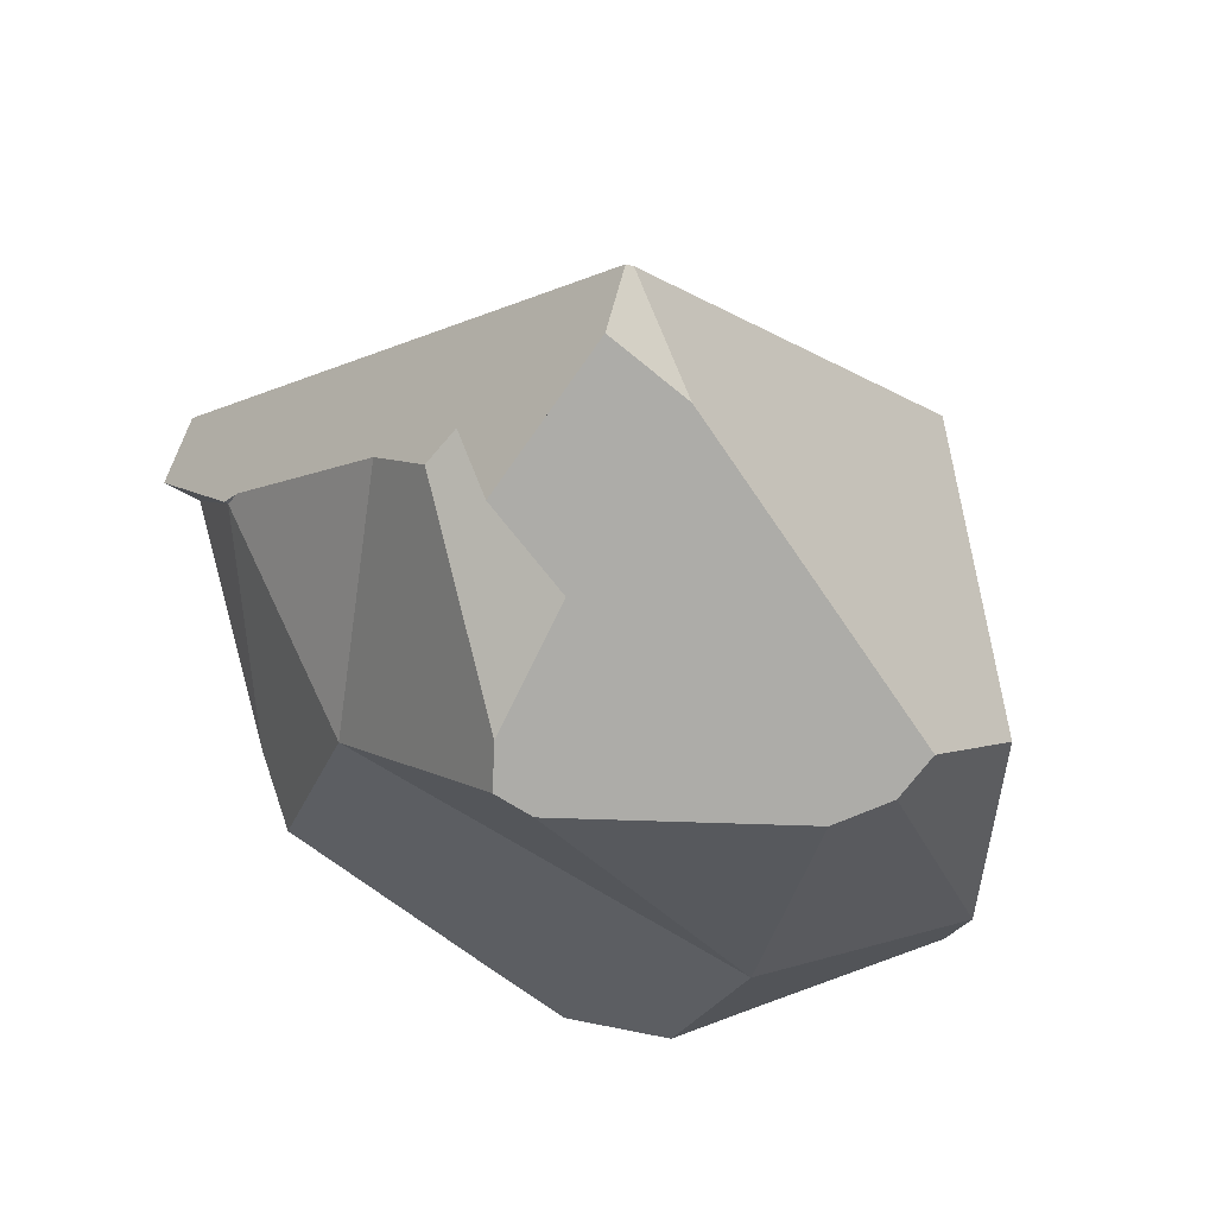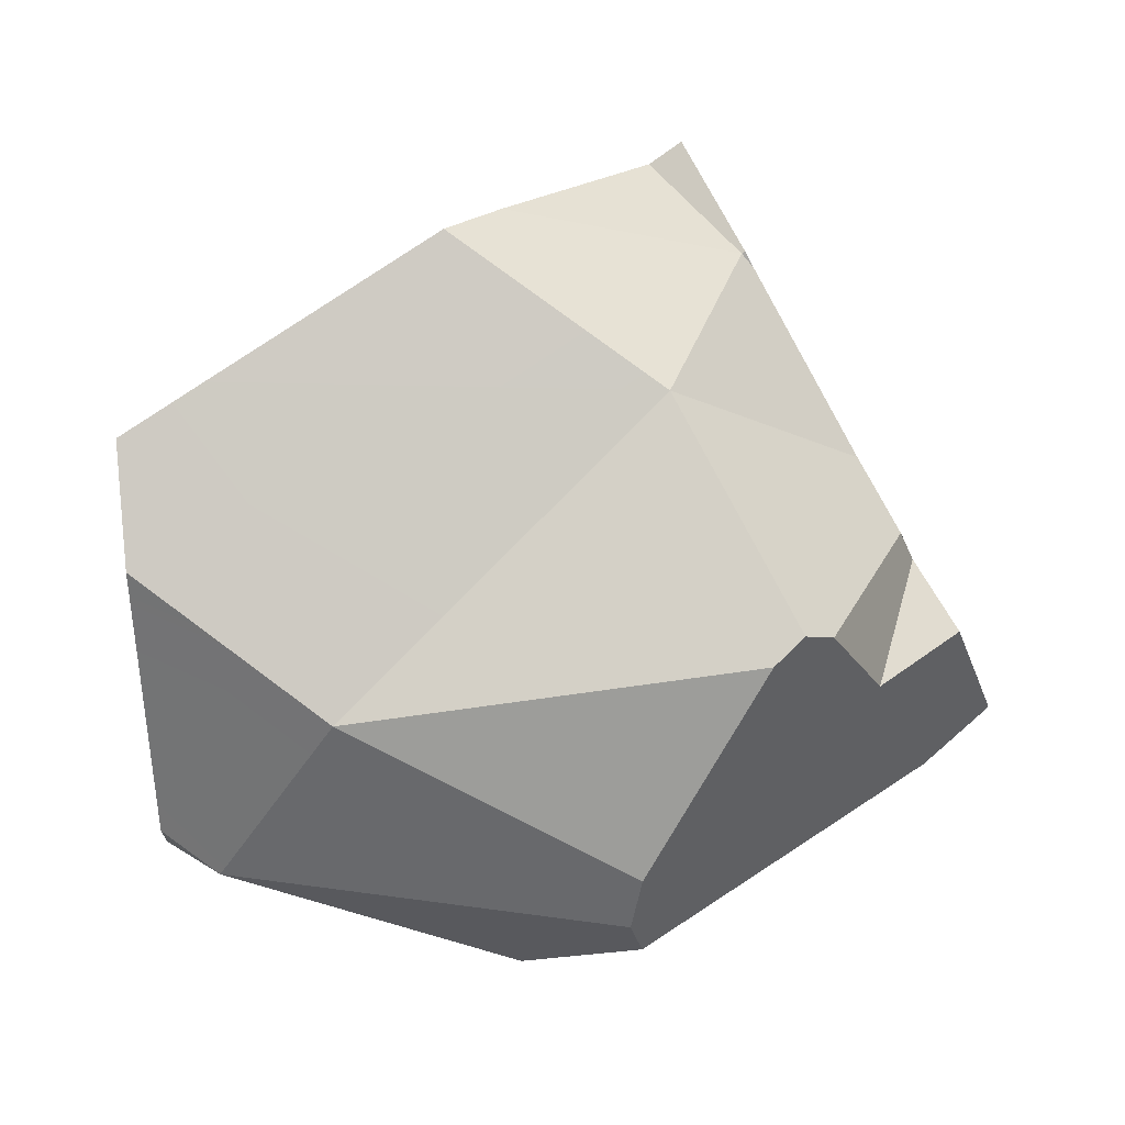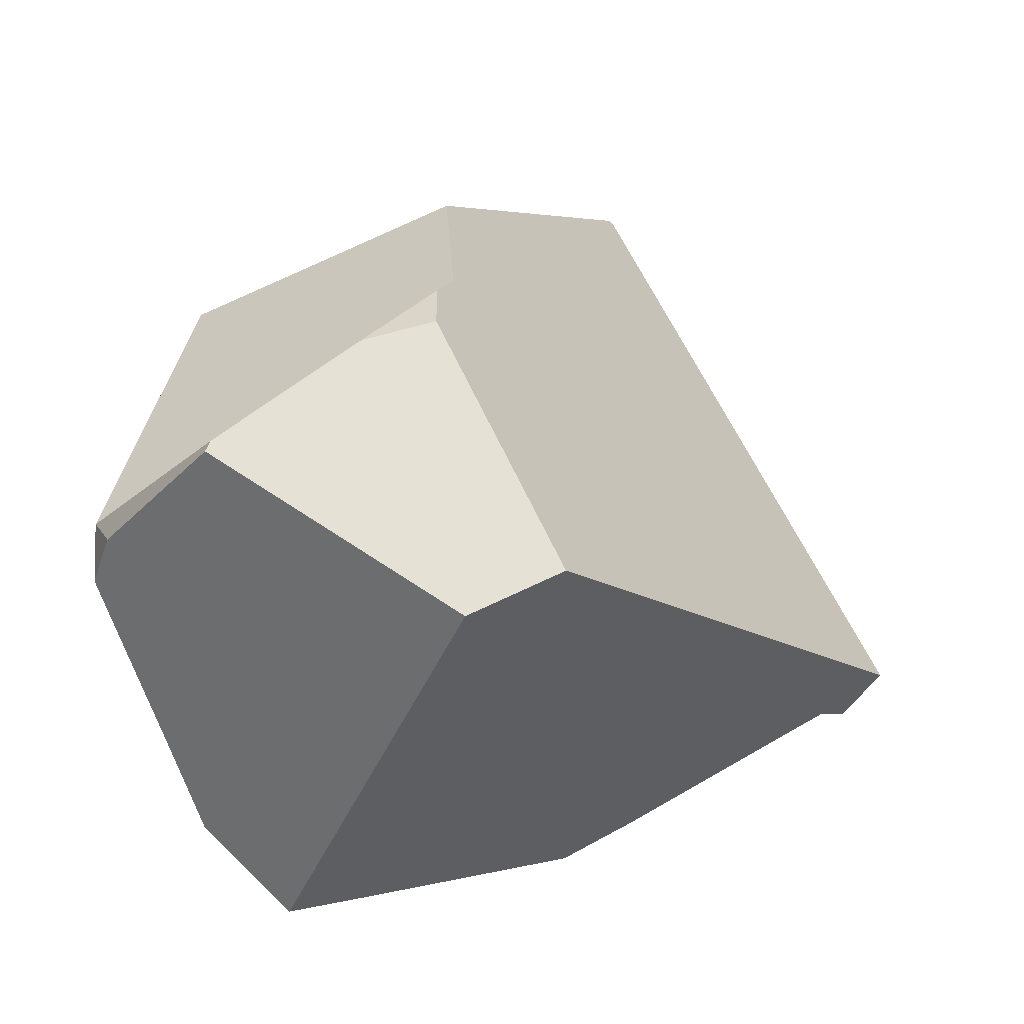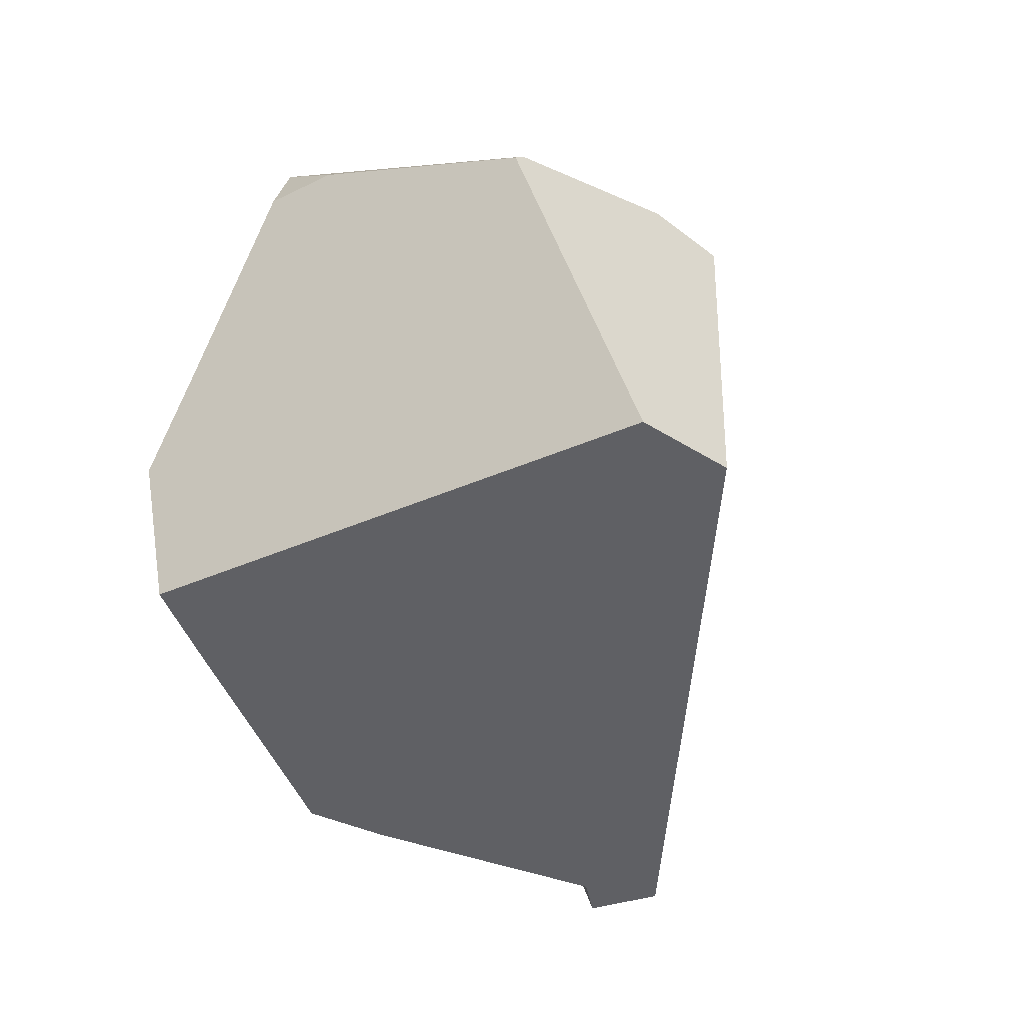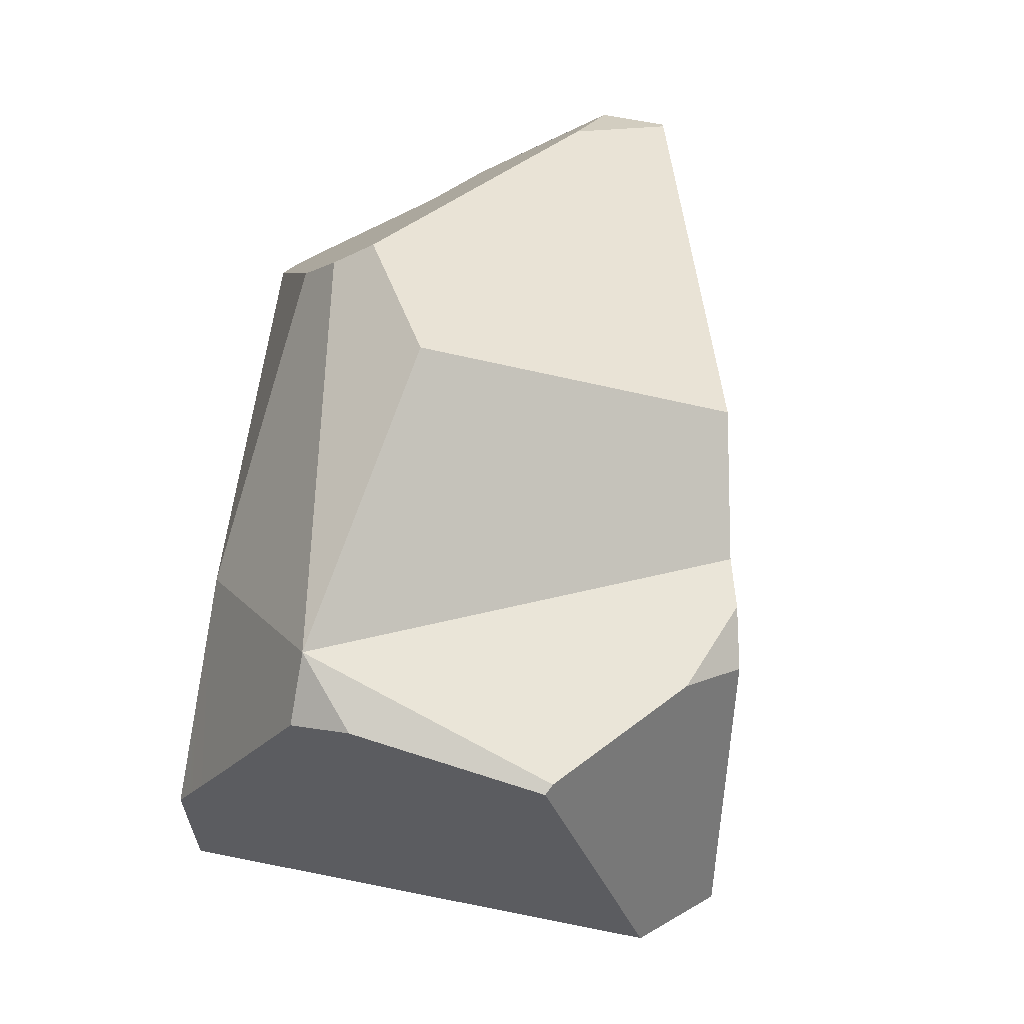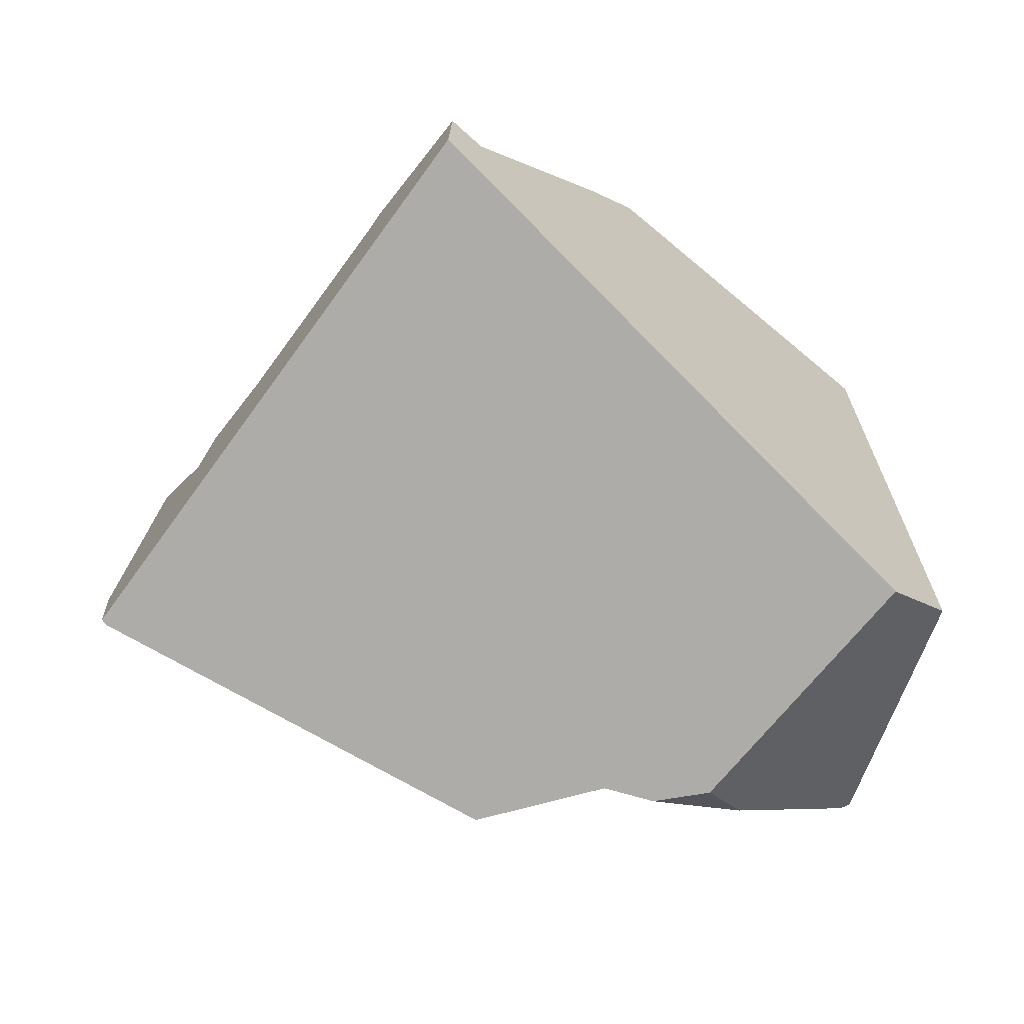
<metadata>
{"format":"obj","ext":"obj","renderer":"f3d","projection":"perspective","resolution":1024,"background":"white","views":[{"elev":75.2,"azim":41.5,"up":"+Y"},{"elev":63.0,"azim":115.2,"up":"+Z"},{"elev":-54.2,"azim":170.7,"up":"+Y"},{"elev":-78.5,"azim":124.9,"up":"+Y"},{"elev":-4.7,"azim":121.0,"up":"+Y"},{"elev":-43.7,"azim":-73.3,"up":"+Z"}]}
</metadata>
<code>
v 1.555 0.4326 0.73
v 1.545 0.363 0.7502
v 1.535 0.3553 0.6891
v 1.545 0.363 0.7502
v 1.555 0.4326 0.73
v 1.541 0.3606 0.7579
v 1.545 0.363 0.7502
v 1.541 0.3606 0.7579
v 1.535 0.3553 0.6891
v 1.535 0.3574 0.7676
v 1.535 0.3574 0.7676
v 1.449 0.3096 0.9151
v 1.449 0.3096 0.9151
v 1.464 0.3095 0.5596
v 1.192 0.1465 0.5843
v 1.28 0.2091 0.9557
v 1.4 0.2825 0.9976
v 1.283 0.2113 0.9683
v 1.283 0.2113 0.9683
v 0.8703 0.3686 0.7103
v 1.28 0.2091 0.9557
v 1.221 0.2755 1.064
v 1.302 0.2247 1.048
v 1.302 0.2247 1.048
v 1.435 0.5132 0.9266
v 1.221 0.2755 1.064
v 1.4 0.2825 0.9976
v 1.402 0.2836 0.9966
v 1.435 0.5132 0.9266
v 1.402 0.2836 0.9966
v 1.555 0.4326 0.73
v 1.445 0.8302 0.7727
v 1.435 0.5132 0.9266
v 1.555 0.4326 0.73
v 1.483 0.7287 0.6434
v 1.445 0.8302 0.7727
v 1.555 0.4326 0.73
v 1.454 0.7229 0.6195
v 1.483 0.7287 0.6434
v 1.288 0.689 0.4795
v 1.224 0.53 0.4374
v 1.279 0.6871 0.4717
v 1.235 0.678 0.4343
v 1.235 0.678 0.4343
v 1.224 0.53 0.4374
v 1.204 0.7284 0.4603
v 1.235 0.678 0.4343
v 1.204 0.7284 0.4603
v 1.279 0.6871 0.4717
v 1.288 0.689 0.4795
v 1.199 0.7367 0.4646
v 0.8696 0.3692 0.7108
v 1.199 0.7367 0.4646
v 0.8703 0.3686 0.7103
v 0.8696 0.3692 0.7108
v 1.219 0.2773 1.064
v 0.7931 0.4318 0.7732
v 0.9235 0.4462 1.066
v 0.7147 0.496 0.8371
v 0.7147 0.496 0.8371
v 0.7593 0.6744 0.8082
v 0.7931 0.4318 0.7732
v 0.7452 0.6534 0.8185
v 0.7038 0.5049 0.846
v 0.6662 0.5357 0.8766
v 0.6662 0.5357 0.8766
v 0.6886 0.5399 0.9328
v 0.7452 0.6534 0.8185
v 0.6662 0.5357 0.8766
v 0.7038 0.5049 0.846
v 0.6886 0.5399 0.9328
v 0.7251 0.5185 0.9309
v 0.6897 0.5401 0.9354
v 0.6897 0.5401 0.9354
v 0.7789 0.6469 0.9351
v 0.7921 0.6677 0.9224
v 0.7593 0.6744 0.8082
v 0.8161 0.7589 0.7665
v 0.8161 0.7589 0.7665
v 1.18 0.7672 0.4803
v 1.155 0.808 0.5013
v 0.921 0.9153 0.6893
v 1.098 0.9021 0.5499
v 1.155 0.808 0.5013
v 1.098 0.9021 0.5499
v 1.251 0.9488 0.6933
v 1.263 0.9421 0.6953
v 1.18 0.7672 0.4803
v 1.404 0.866 0.7181
v 1.141 0.958 0.8502
v 1.404 0.866 0.7181
v 1.263 0.9421 0.6953
v 1.417 0.8284 0.8281
v 1.432 0.8511 0.7226
v 1.445 0.8302 0.7727
v 1.445 0.8438 0.7247
v 1.454 0.7229 0.6195
v 1.432 0.8511 0.7226
v 1.445 0.8438 0.7247
v 1.483 0.7287 0.6434
v 1.445 0.8438 0.7247
v 1.417 0.8284 0.8281
v 1.435 0.5132 0.9266
v 1.417 0.8284 0.8281
v 1.231 0.8726 0.9931
v 1.231 0.8726 0.9931
v 1.024 0.6728 1.034
v 1.435 0.5132 0.9266
v 1.195 0.8881 1.003
v 1.195 0.8881 1.003
v 0.9662 0.9113 0.8339
v 1.024 0.6728 1.034
v 1.17 0.9093 0.9717
v 0.9662 0.9113 0.8339
v 1.17 0.9093 0.9717
v 0.9693 0.9302 0.796
v 0.9662 0.9113 0.8339
v 0.9693 0.9302 0.796
v 0.9094 0.8392 0.8445
v 0.9094 0.8392 0.8445
v 1.024 0.6728 1.034
v 0.9094 0.8392 0.8445
v 0.7876 0.6514 0.9332
v 0.9235 0.4462 1.066
v 1.024 0.6728 1.034
v 0.7876 0.6514 0.9332
v 0.9932 0.4189 1.107
v 1.219 0.2773 1.064
v 1.024 0.6728 1.034
v 0.9932 0.4189 1.107
v 0.9932 0.4189 1.107
v 0.9235 0.4462 1.066
v 0.7876 0.6514 0.9332
v 0.7251 0.5185 0.9309
v 0.7876 0.6514 0.9332
v 0.7789 0.6469 0.9351
v 0.7251 0.5185 0.9309
v 0.7845 0.6539 0.9345
v 0.7876 0.6514 0.9332
v 0.7921 0.6677 0.9224
v 0.7845 0.6539 0.9345
v 0.7921 0.6677 0.9224
v 0.921 0.9153 0.6893
v 0.9382 0.941 0.6767
v 1.087 0.9188 0.5586
v 0.9382 0.941 0.6767
v 1.087 0.9188 0.5586
v 1.156 0.9999 0.678
v 1.251 0.9488 0.6933
v 1.156 0.9999 0.678
v 1.121 1.019 0.6724
v 1.093 1.032 0.6765
v 1.042 1.036 0.7482
v 1.048 1.006 0.8419
v 0.9693 0.9302 0.796
v 1.141 0.958 0.8502
v 1.048 1.006 0.8419
v 1.168 0.9127 0.9632
v 1.141 0.958 0.8502
v 1.17 0.9093 0.9717
v 1.231 0.8726 0.9931
v 1.168 0.9127 0.9632
v 1.195 0.8881 1.003
v 1.048 1.006 0.8419
v 0.9779 1 0.6475
v 0.9423 0.947 0.6737
v 1.085 0.9232 0.5608
v 0.9423 0.947 0.6737
v 1.085 0.9232 0.5608
v 1.049 0.9822 0.5913
v 1.049 0.9822 0.5913
v 1.044 0.99 0.5953
v 1.03 1.012 0.6067
v 0.9779 1 0.6475
v 1.018 1.033 0.6173
v 1.008 1.044 0.6257
v 1.008 1.044 0.6257
v 1.023 1.051 0.6562
v 1.008 1.044 0.6257
v 1.023 1.051 0.6562
v 1.021 1.039 0.6254
v 1.013 1.041 0.6214
v 1.013 1.041 0.6214
v 1.018 1.033 0.6173
v 1.013 1.041 0.6214
v 1.021 1.039 0.6254
v 1.026 1.038 0.6278
v 1.03 1.012 0.6067
v 1.043 1.035 0.6356
v 1.073 1.029 0.6496
v 1.044 0.99 0.5953
v 1.081 1.027 0.6537
v 1.083 1.026 0.6546
v 1.121 1.019 0.6724
v 1.121 1.019 0.6724
v 1.083 1.026 0.6546
v 1.093 1.032 0.6765
v 1.084 1.035 0.6777
v 1.084 1.035 0.6777
v 1.051 1.05 0.6824
v 1.037 1.057 0.6844
v 1.037 1.057 0.6844
v 1.042 1.036 0.7482
v 1.037 1.057 0.6844
v 1.051 1.05 0.6824
v 1.043 1.035 0.6356
v 1.026 1.038 0.6278
v 1.073 1.029 0.6496
v 1.081 1.027 0.6537
v 0.7845 0.6539 0.9345
v 0.693 0.5408 0.9438
v 0.693 0.5408 0.9438
v 0.693 0.5408 0.9438
v 0.9047 0.3404 0.6822
v 0.9047 0.3404 0.6822
v 1.192 0.1465 0.5843
v 1.134 0.1663 0.539
v 1.099 0.1816 0.524
v 1.099 0.1816 0.524
v 1.133 0.238 0.4993
v 1.099 0.1816 0.524
v 1.133 0.238 0.4993
v 1.134 0.1663 0.539
v 1.196 0.1483 0.5607
v 1.187 0.1427 0.562
v 1.187 0.1427 0.562
v 1.187 0.1427 0.562
v 1.196 0.1483 0.5607
v 1.254 0.1826 0.5525
v 1.446 0.2974 0.5252
v 1.446 0.2974 0.5252
v 1.555 0.4326 0.73
v 1.464 0.3095 0.5596
v 1.442 0.3072 0.5191
v 1.555 0.4326 0.73
v 1.442 0.3072 0.5191
v 1.224 0.53 0.4374
v 1.333 0.3856 0.4555
v 1.312 0.4012 0.4429
v 1.242 0.4809 0.4221
v 1.242 0.4809 0.4221
v 1.242 0.4188 0.42
v 1.242 0.4188 0.42
v 1.333 0.3856 0.4555
v 1.312 0.4012 0.4429
v 1.242 0.4188 0.42
v 1.242 0.4809 0.4221
v 1.312 0.4012 0.4429
v 1.254 0.1826 0.5525
v 1.442 0.3072 0.5191
v 1.446 0.2974 0.5252
v 1.535 0.3553 0.6891
v 1.402 0.2836 0.9966
v 1.302 0.2247 1.048
f 1 2 3
f 4 5 6
f 7 8 9
f 8 10 9
f 6 5 11
f 11 5 12
f 13 14 10
f 13 15 14
f 13 16 15
f 17 16 13
f 18 16 17
f 19 20 21
f 19 22 20
f 23 22 19
f 24 25 26
f 27 25 24
f 25 27 28
f 29 30 12
f 12 5 29
f 31 32 33
f 34 35 36
f 37 38 39
f 37 40 38
f 41 40 37
f 41 42 40
f 41 43 42
f 44 45 46
f 47 48 49
f 49 48 50
f 48 51 50
f 46 52 53
f 46 45 52
f 52 45 54
f 22 55 20
f 56 55 22
f 56 57 55
f 58 57 56
f 57 58 59
f 60 61 62
f 60 63 61
f 64 63 60
f 63 64 65
f 66 67 68
f 69 70 71
f 71 70 72
f 71 72 73
f 67 74 75
f 67 75 68
f 76 68 75
f 68 76 77
f 77 76 78
f 62 61 79
f 79 80 62
f 79 81 80
f 82 81 79
f 81 82 83
f 84 85 86
f 84 86 87
f 84 87 88
f 87 50 88
f 87 89 50
f 90 91 92
f 93 91 90
f 93 94 91
f 95 94 93
f 94 95 96
f 97 98 99
f 97 89 98
f 89 97 50
f 97 99 100
f 36 35 101
f 33 32 102
f 103 104 105
f 106 107 108
f 109 107 106
f 110 111 112
f 113 111 110
f 114 115 116
f 117 118 119
f 112 111 120
f 121 122 123
f 124 125 126
f 127 125 124
f 128 129 130
f 26 129 128
f 129 26 25
f 56 131 58
f 132 133 134
f 59 58 72
f 59 72 70
f 135 136 137
f 135 138 136
f 139 140 141
f 123 122 142
f 78 76 119
f 143 78 119
f 118 143 119
f 143 118 144
f 145 82 146
f 83 82 145
f 85 147 148
f 85 148 86
f 90 149 150
f 149 90 92
f 151 90 150
f 152 90 151
f 90 152 153
f 154 90 153
f 155 156 157
f 116 158 159
f 116 115 158
f 160 161 162
f 160 163 161
f 162 161 90
f 93 90 161
f 118 164 165
f 166 118 165
f 144 118 166
f 167 146 168
f 145 146 167
f 147 169 148
f 169 170 148
f 168 171 167
f 168 172 171
f 168 173 172
f 174 173 168
f 174 175 173
f 174 176 175
f 177 165 178
f 179 180 181
f 182 179 181
f 175 176 183
f 184 185 186
f 184 186 187
f 187 188 184
f 189 188 187
f 188 189 190
f 190 191 188
f 192 191 190
f 192 170 191
f 193 170 192
f 170 193 148
f 148 193 194
f 195 196 197
f 197 196 198
f 153 152 199
f 153 199 200
f 201 153 200
f 202 165 203
f 178 165 202
f 180 204 205
f 180 205 206
f 207 180 206
f 180 207 181
f 208 206 205
f 205 198 208
f 198 209 208
f 209 198 196
f 165 164 203
f 75 210 76
f 137 136 211
f 72 212 73
f 74 213 75
f 88 50 51
f 62 80 53
f 53 52 62
f 54 45 214
f 21 20 215
f 215 216 21
f 215 217 216
f 215 218 217
f 219 214 220
f 221 222 223
f 223 222 224
f 225 223 224
f 216 217 226
f 15 227 228
f 15 228 229
f 229 14 15
f 230 14 229
f 231 232 233
f 234 232 231
f 235 236 237
f 237 236 238
f 239 237 238
f 240 237 239
f 45 241 220
f 220 214 45
f 220 241 242
f 243 244 222
f 245 244 243
f 246 247 248
f 249 222 244
f 222 249 224
f 250 249 244
f 251 249 250
f 233 232 252
f 10 14 9
f 253 17 13
f 17 254 18

</code>
